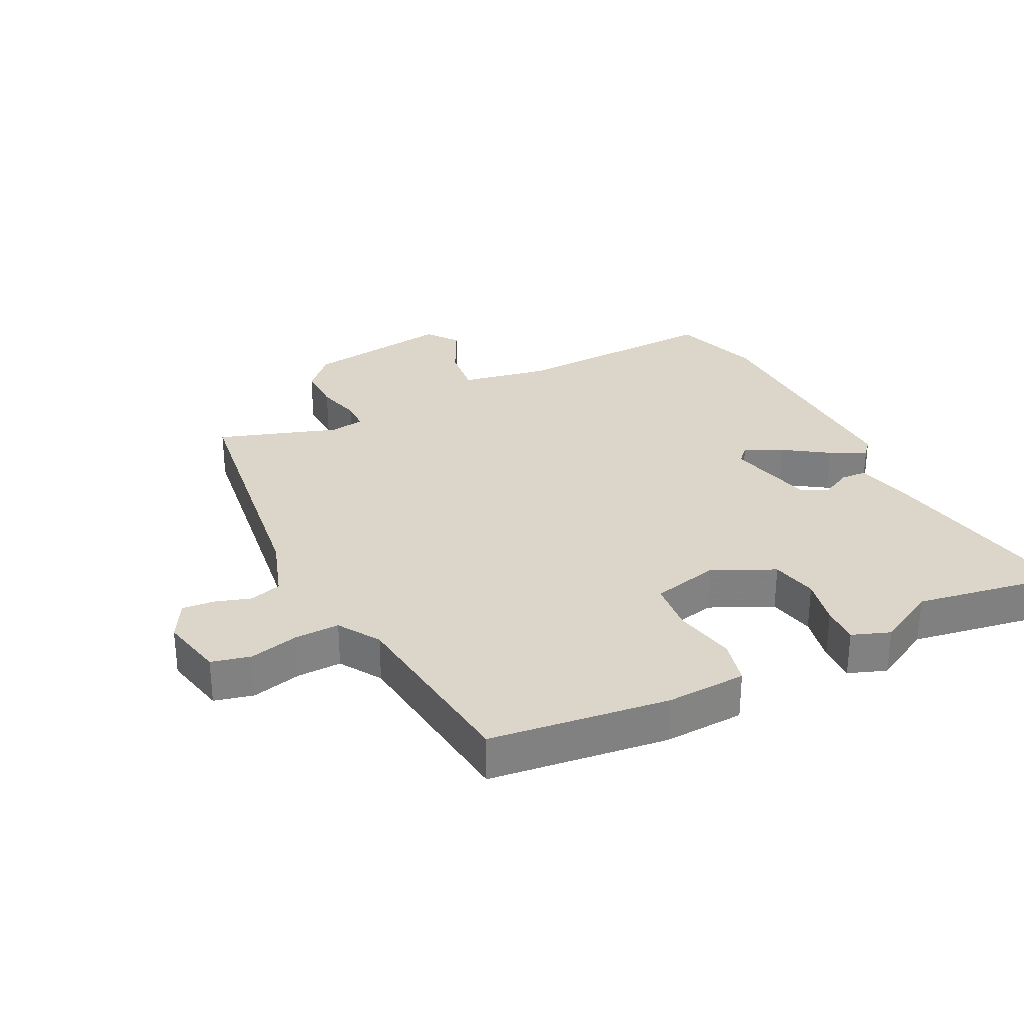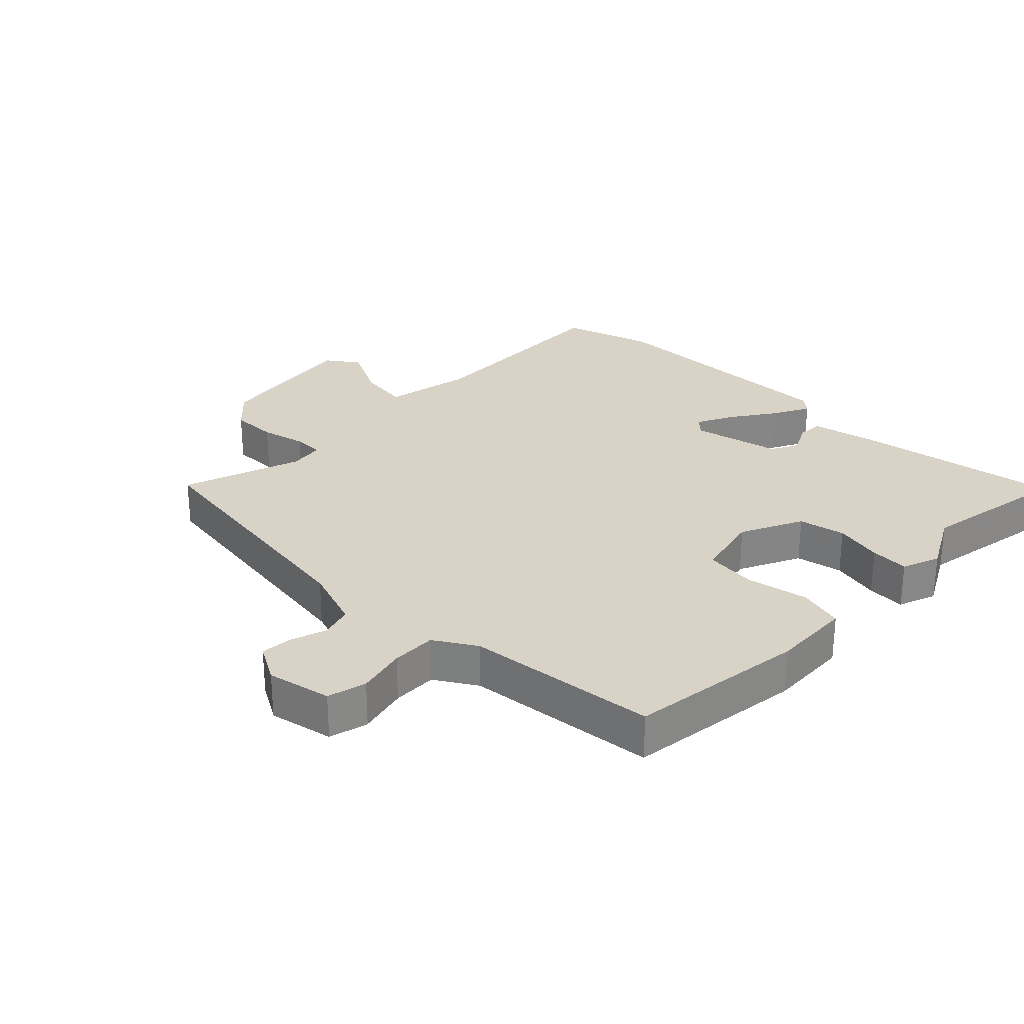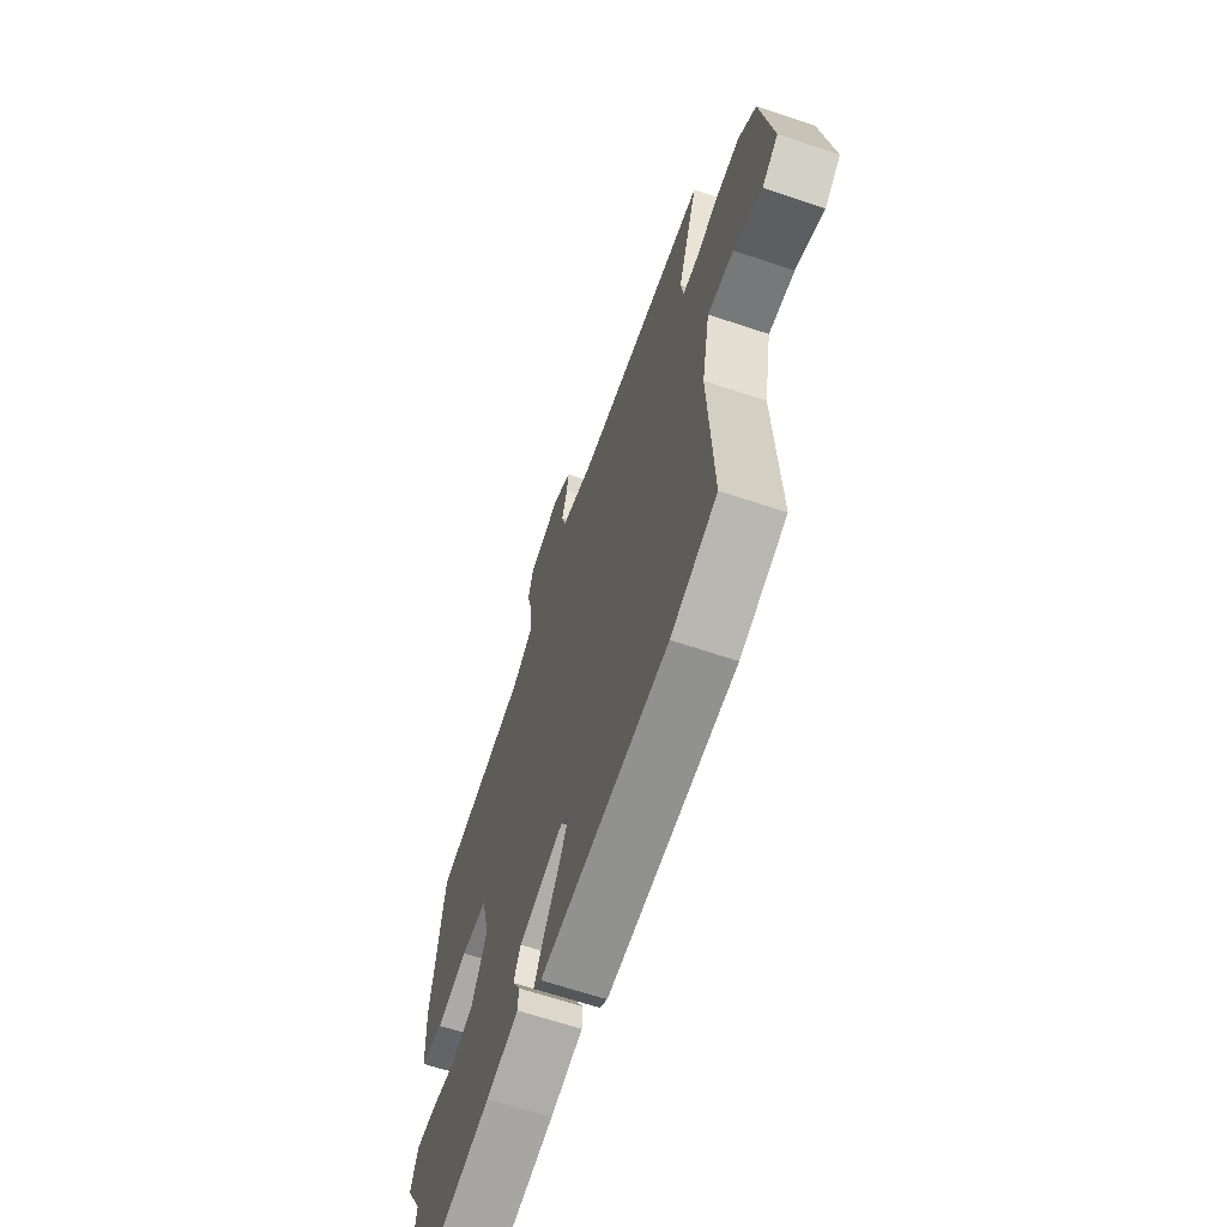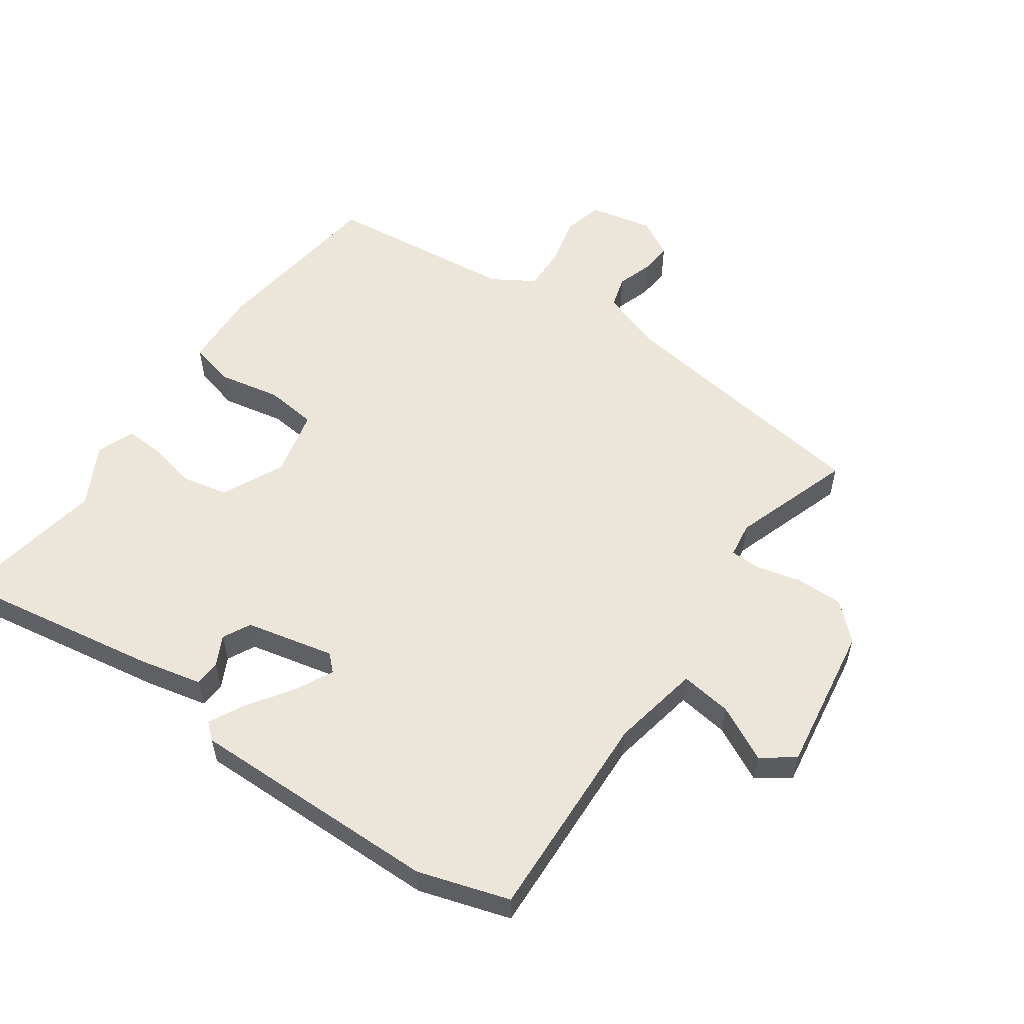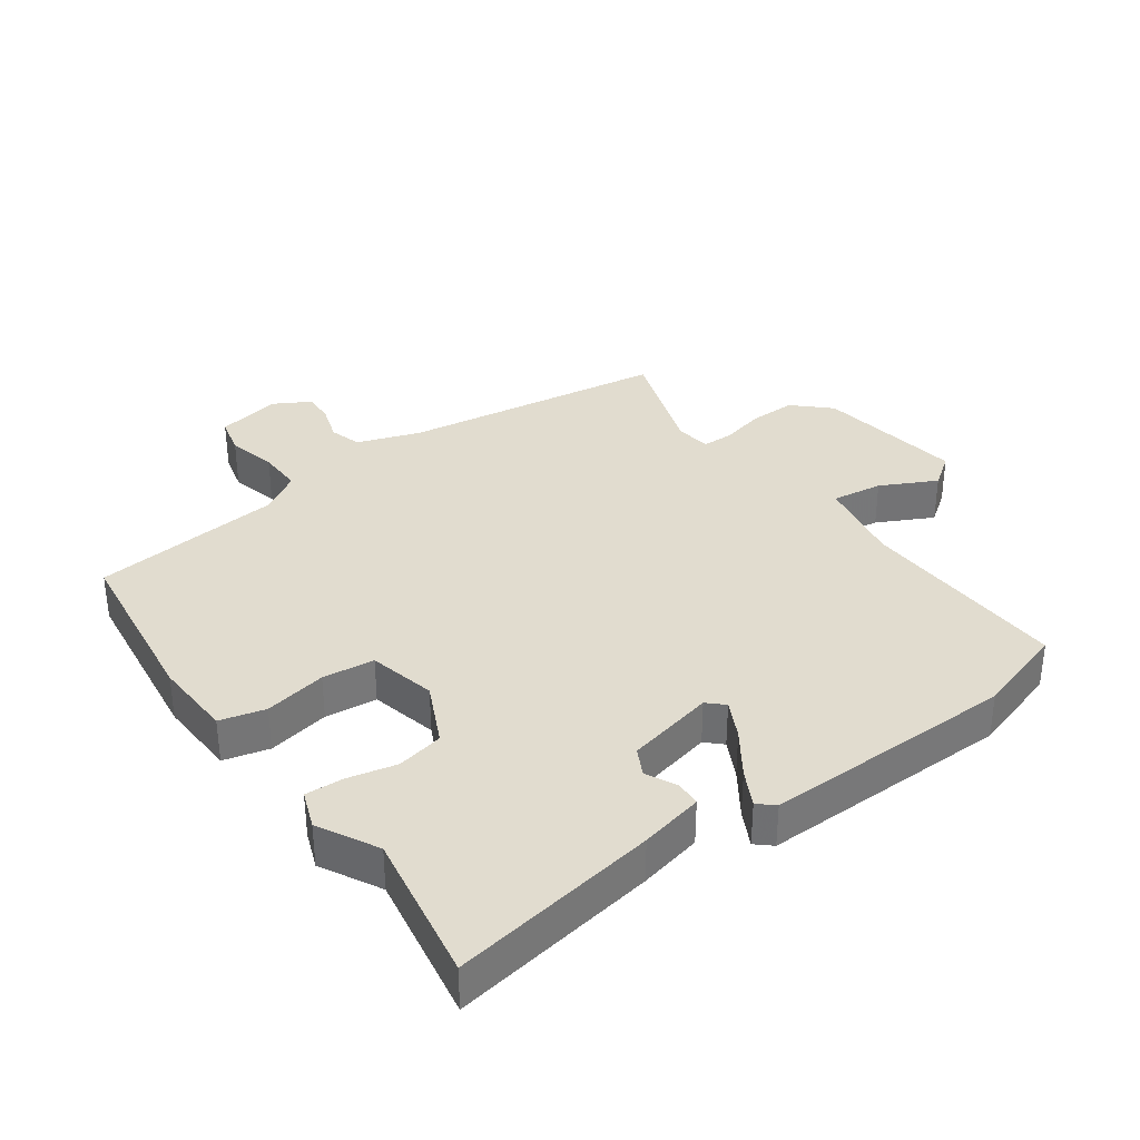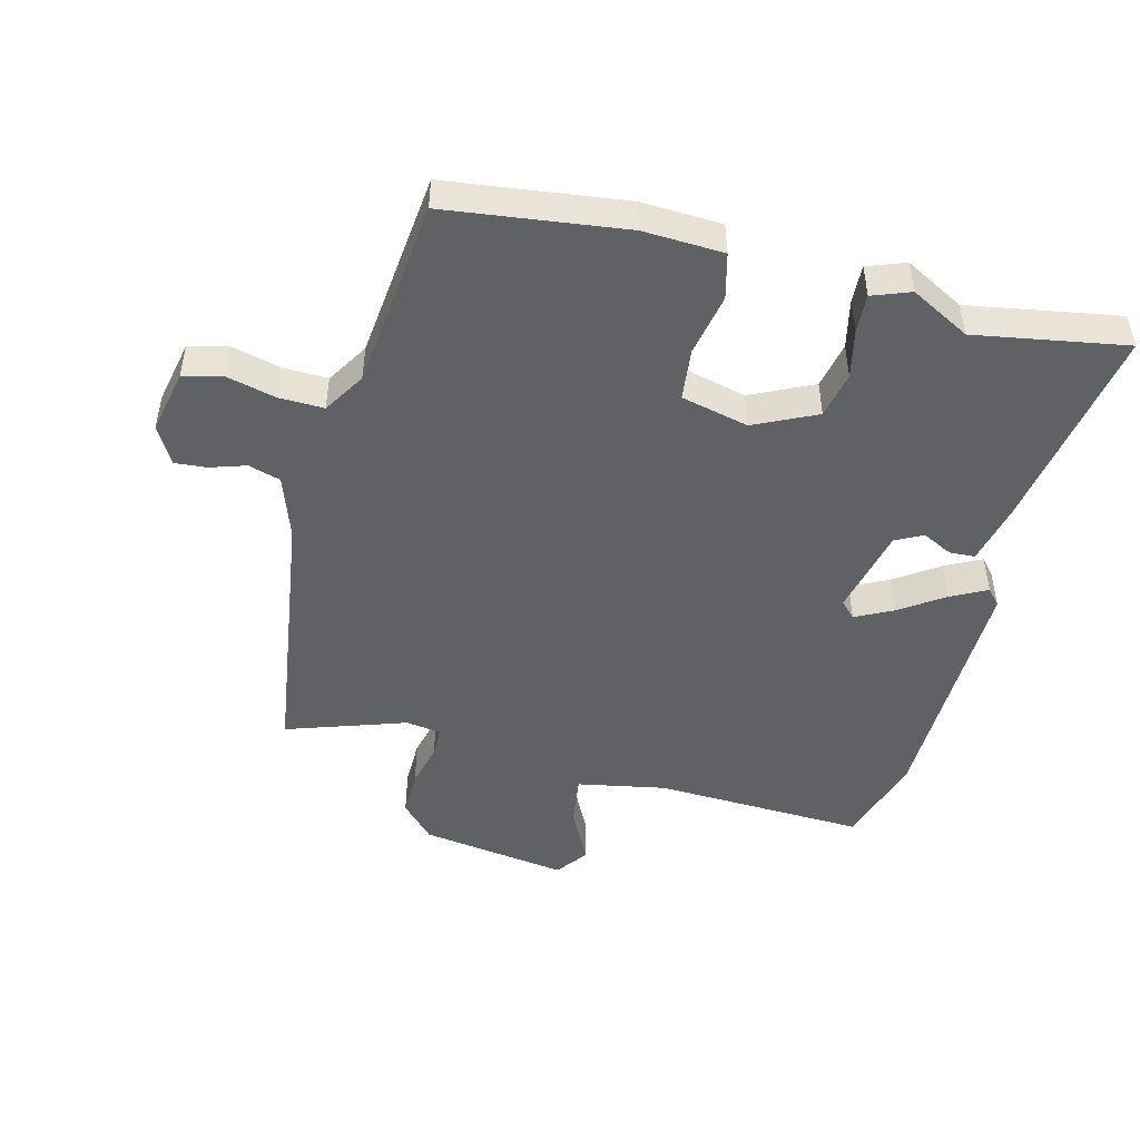
<metadata>
{"format":"obj","ext":"obj","renderer":"f3d","projection":"perspective","resolution":1024,"background":"white","views":[{"elev":29.9,"azim":63.2,"up":"+Y"},{"elev":28.2,"azim":44.7,"up":"+Y"},{"elev":-65.1,"azim":-108.6,"up":"+Z"},{"elev":55.8,"azim":-145.0,"up":"+Y"},{"elev":34.5,"azim":144.4,"up":"+Y"},{"elev":-48.0,"azim":75.7,"up":"+Y"}]}
</metadata>
<code>
v 0.468 0.07 -0.311
v 0.508 0.07 -0.546
v 0.185 0.07 -0.493
v 0.086 0.07 -0.471
v 0.084 0.07 -0.431
v 0.108 0.07 -0.384
v 0.086 0.07 -0.341
v -0.052 0.07 -0.31
v -0.077 0.07 -0.334
v -0.048 0.07 -0.392
v -0.001 0.07 -0.461
v 0.028 0.07 -0.517
v 0.003 0.07 -0.539
v -0.391 0.07 -0.534
v -0.533 0.07 -0.49
v -0.519 0.07 -0.159
v -0.545 0.07 -0.021
v -0.625 0.07 -0.032
v -0.712 0.07 -0.076
v -0.762 0.07 -0.04
v -0.727 0.07 0.191
v -0.672 0.07 0.243
v -0.599 0.07 0.242
v -0.529 0.07 0.225
v -0.481 0.07 0.226
v -0.473 0.07 0.281
v -0.536 0.07 0.468
v -0.122 0.07 0.527
v -0.023 0.07 0.561
v -0.008 0.07 0.611
v -0.026 0.07 0.667
v -0.03 0.07 0.717
v 0.029 0.07 0.75
v 0.129 0.07 0.729
v 0.144 0.07 0.668
v 0.125 0.07 0.591
v 0.123 0.07 0.521
v 0.188 0.07 0.481
v 0.486 0.07 0.449
v 0.521 0.07 0.171
v 0.515 0.07 0.046
v 0.444 0.07 0.028
v 0.347 0.07 0.047
v 0.266 0.07 0.038
v 0.241 0.07 -0.067
v 0.287 0.07 -0.164
v 0.36 0.07 -0.179
v 0.436 0.07 -0.162
v 0.496 0.07 -0.159
v 0.518 0.07 -0.218
v 0.468 0 -0.311
v 0.508 0 -0.546
v 0.185 0 -0.493
v 0.086 0 -0.471
v 0.084 0 -0.431
v 0.108 0 -0.384
v 0.086 0 -0.341
v -0.052 0 -0.31
v -0.077 0 -0.334
v -0.048 0 -0.392
v -0.001 0 -0.461
v 0.028 0 -0.517
v 0.003 0 -0.539
v -0.391 0 -0.534
v -0.533 0 -0.49
v -0.519 0 -0.159
v -0.545 0 -0.021
v -0.625 0 -0.032
v -0.712 0 -0.076
v -0.762 0 -0.04
v -0.727 0 0.191
v -0.672 0 0.243
v -0.599 0 0.242
v -0.529 0 0.225
v -0.481 0 0.226
v -0.473 0 0.281
v -0.536 0 0.468
v -0.122 0 0.527
v -0.023 0 0.561
v -0.008 0 0.611
v -0.026 0 0.667
v -0.03 0 0.717
v 0.029 0 0.75
v 0.129 0 0.729
v 0.144 0 0.668
v 0.125 0 0.591
v 0.123 0 0.521
v 0.188 0 0.481
v 0.486 0 0.449
v 0.521 0 0.171
v 0.515 0 0.046
v 0.444 0 0.028
v 0.347 0 0.047
v 0.266 0 0.038
v 0.241 0 -0.067
v 0.287 0 -0.164
v 0.36 0 -0.179
v 0.436 0 -0.162
v 0.496 0 -0.159
v 0.518 0 -0.218
f 49 50 1
f 48 49 1
f 47 48 1
f 4 5 6
f 3 4 6
f 2 3 6
f 1 2 6
f 47 1 6
f 46 47 6
f 45 46 6 7
f 44 45 7 8
f 41 42 43
f 40 41 43
f 39 40 43
f 38 39 43
f 37 38 43 44
f 34 35 36
f 33 34 36
f 32 33 36
f 31 32 36
f 30 31 36
f 29 30 36 37
f 44 8 9
f 37 44 9
f 29 37 9
f 28 29 9
f 22 23 24
f 21 22 24
f 20 21 24
f 19 20 24
f 18 19 24
f 17 18 24 25
f 16 17 25
f 15 16 25
f 14 15 25
f 13 14 25
f 12 13 25
f 11 12 25
f 10 11 25
f 9 10 25 26
f 9 26 27 28
f 51 100 99
f 51 99 98
f 51 98 97
f 56 55 54
f 56 54 53
f 56 53 52
f 56 52 51
f 56 51 97
f 56 97 96
f 57 56 96 95
f 58 57 95 94
f 93 92 91
f 93 91 90
f 93 90 89
f 93 89 88
f 94 93 88 87
f 86 85 84
f 86 84 83
f 86 83 82
f 86 82 81
f 86 81 80
f 87 86 80 79
f 59 58 94
f 59 94 87
f 59 87 79
f 59 79 78
f 74 73 72
f 74 72 71
f 74 71 70
f 74 70 69
f 74 69 68
f 75 74 68 67
f 75 67 66
f 75 66 65
f 75 65 64
f 75 64 63
f 75 63 62
f 75 62 61
f 75 61 60
f 76 75 60 59
f 78 77 76 59
f 1 51 52 2
f 2 52 53 3
f 3 53 54 4
f 4 54 55 5
f 5 55 56 6
f 6 56 57 7
f 7 57 58 8
f 8 58 59 9
f 9 59 60 10
f 10 60 61 11
f 11 61 62 12
f 12 62 63 13
f 13 63 64 14
f 14 64 65 15
f 15 65 66 16
f 16 66 67 17
f 17 67 68 18
f 18 68 69 19
f 19 69 70 20
f 20 70 71 21
f 21 71 72 22
f 22 72 73 23
f 23 73 74 24
f 24 74 75 25
f 25 75 76 26
f 26 76 77 27
f 27 77 78 28
f 28 78 79 29
f 29 79 80 30
f 30 80 81 31
f 31 81 82 32
f 32 82 83 33
f 33 83 84 34
f 34 84 85 35
f 35 85 86 36
f 36 86 87 37
f 37 87 88 38
f 38 88 89 39
f 39 89 90 40
f 40 90 91 41
f 41 91 92 42
f 42 92 93 43
f 43 93 94 44
f 44 94 95 45
f 45 95 96 46
f 46 96 97 47
f 47 97 98 48
f 48 98 99 49
f 49 99 100 50
f 50 100 51 1

</code>
